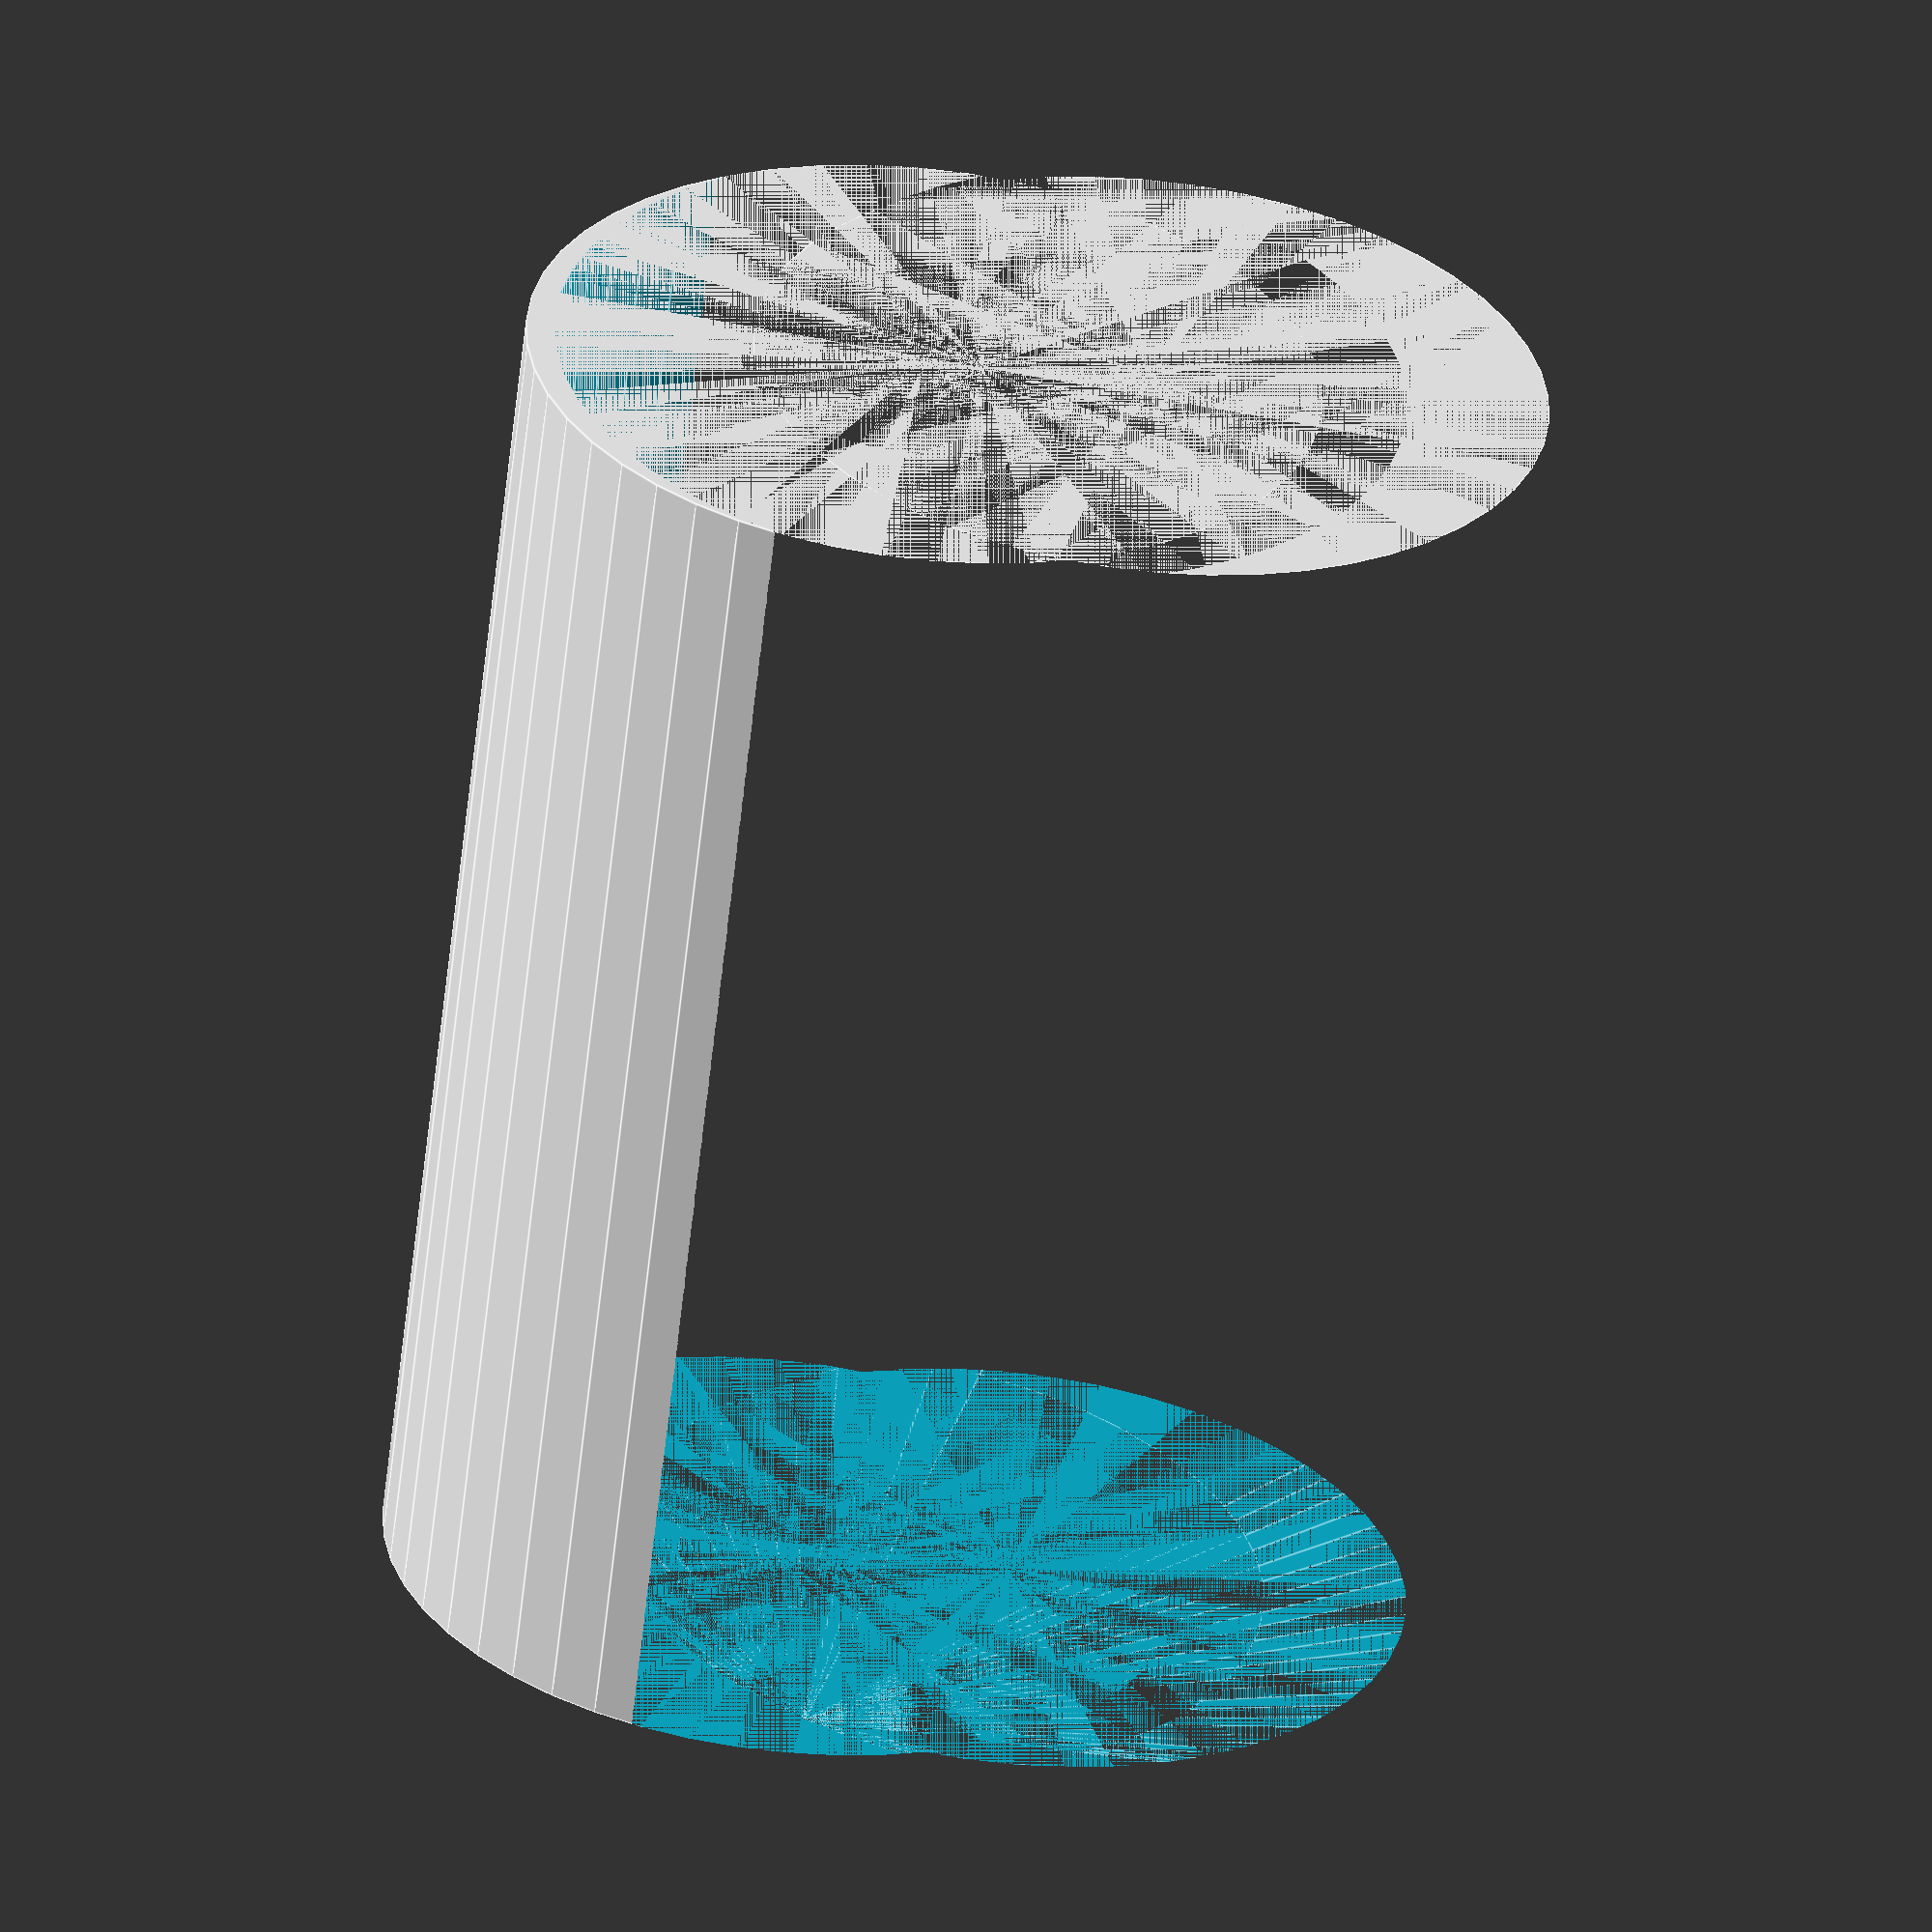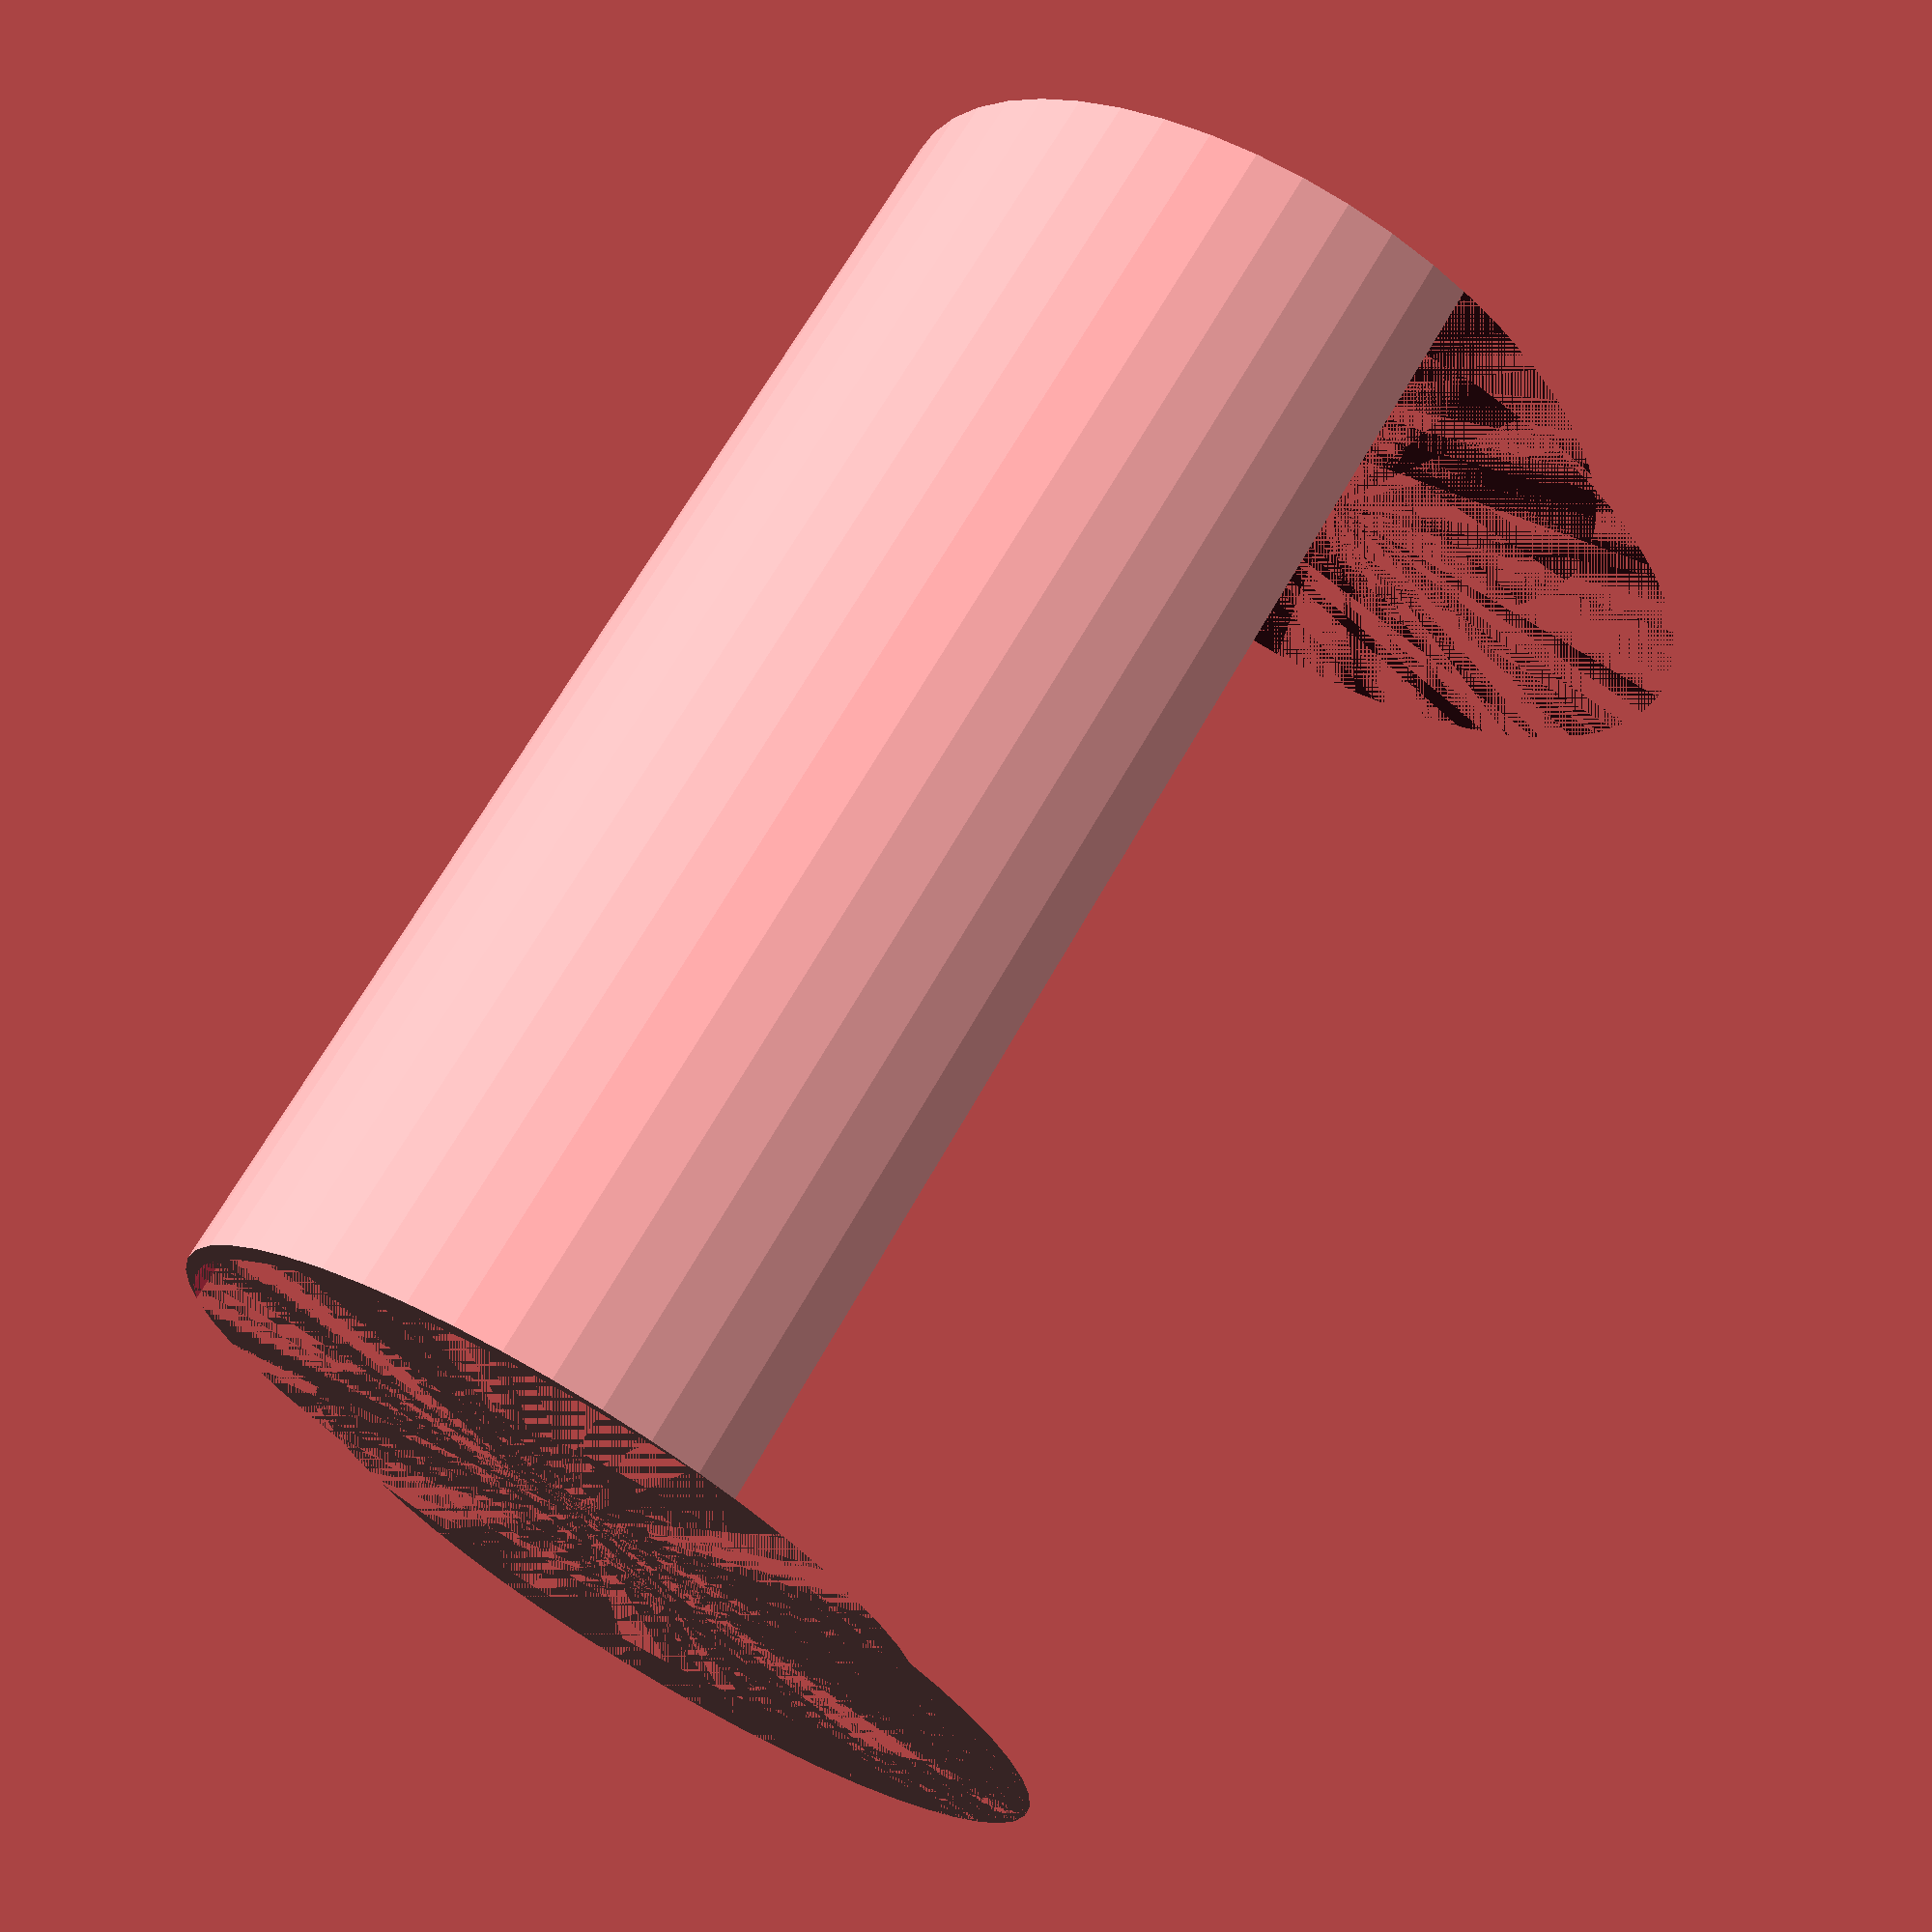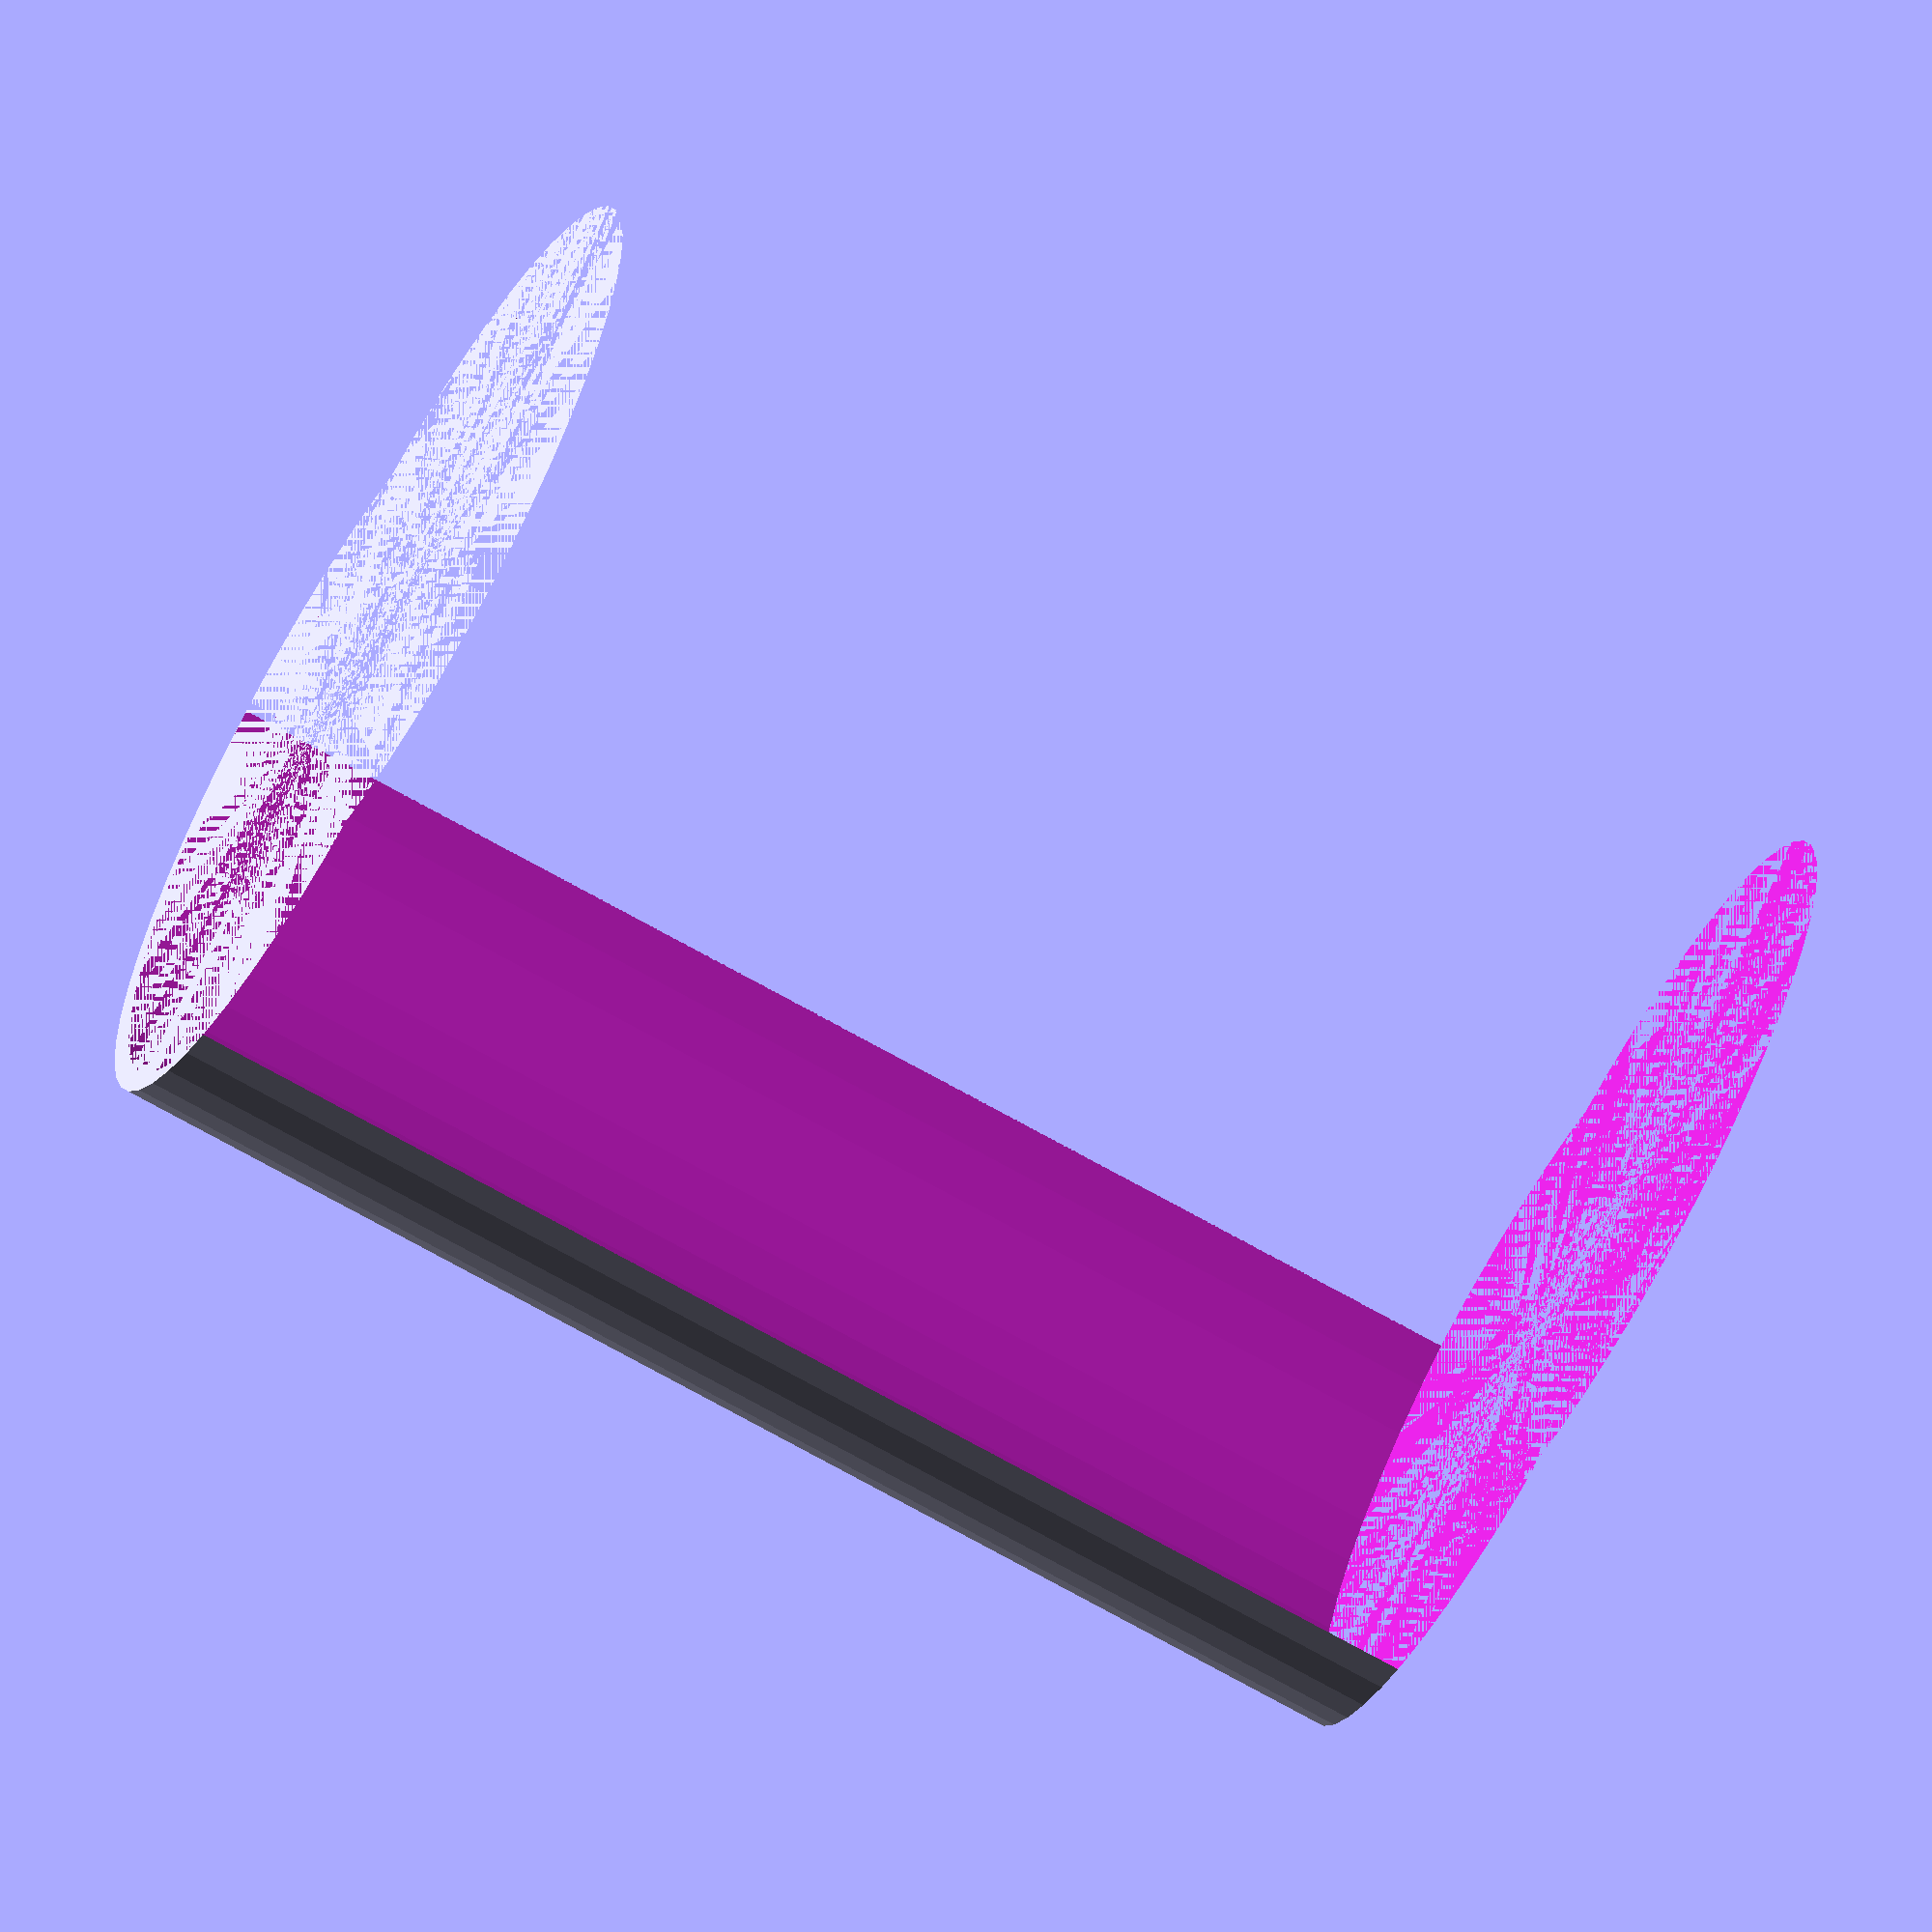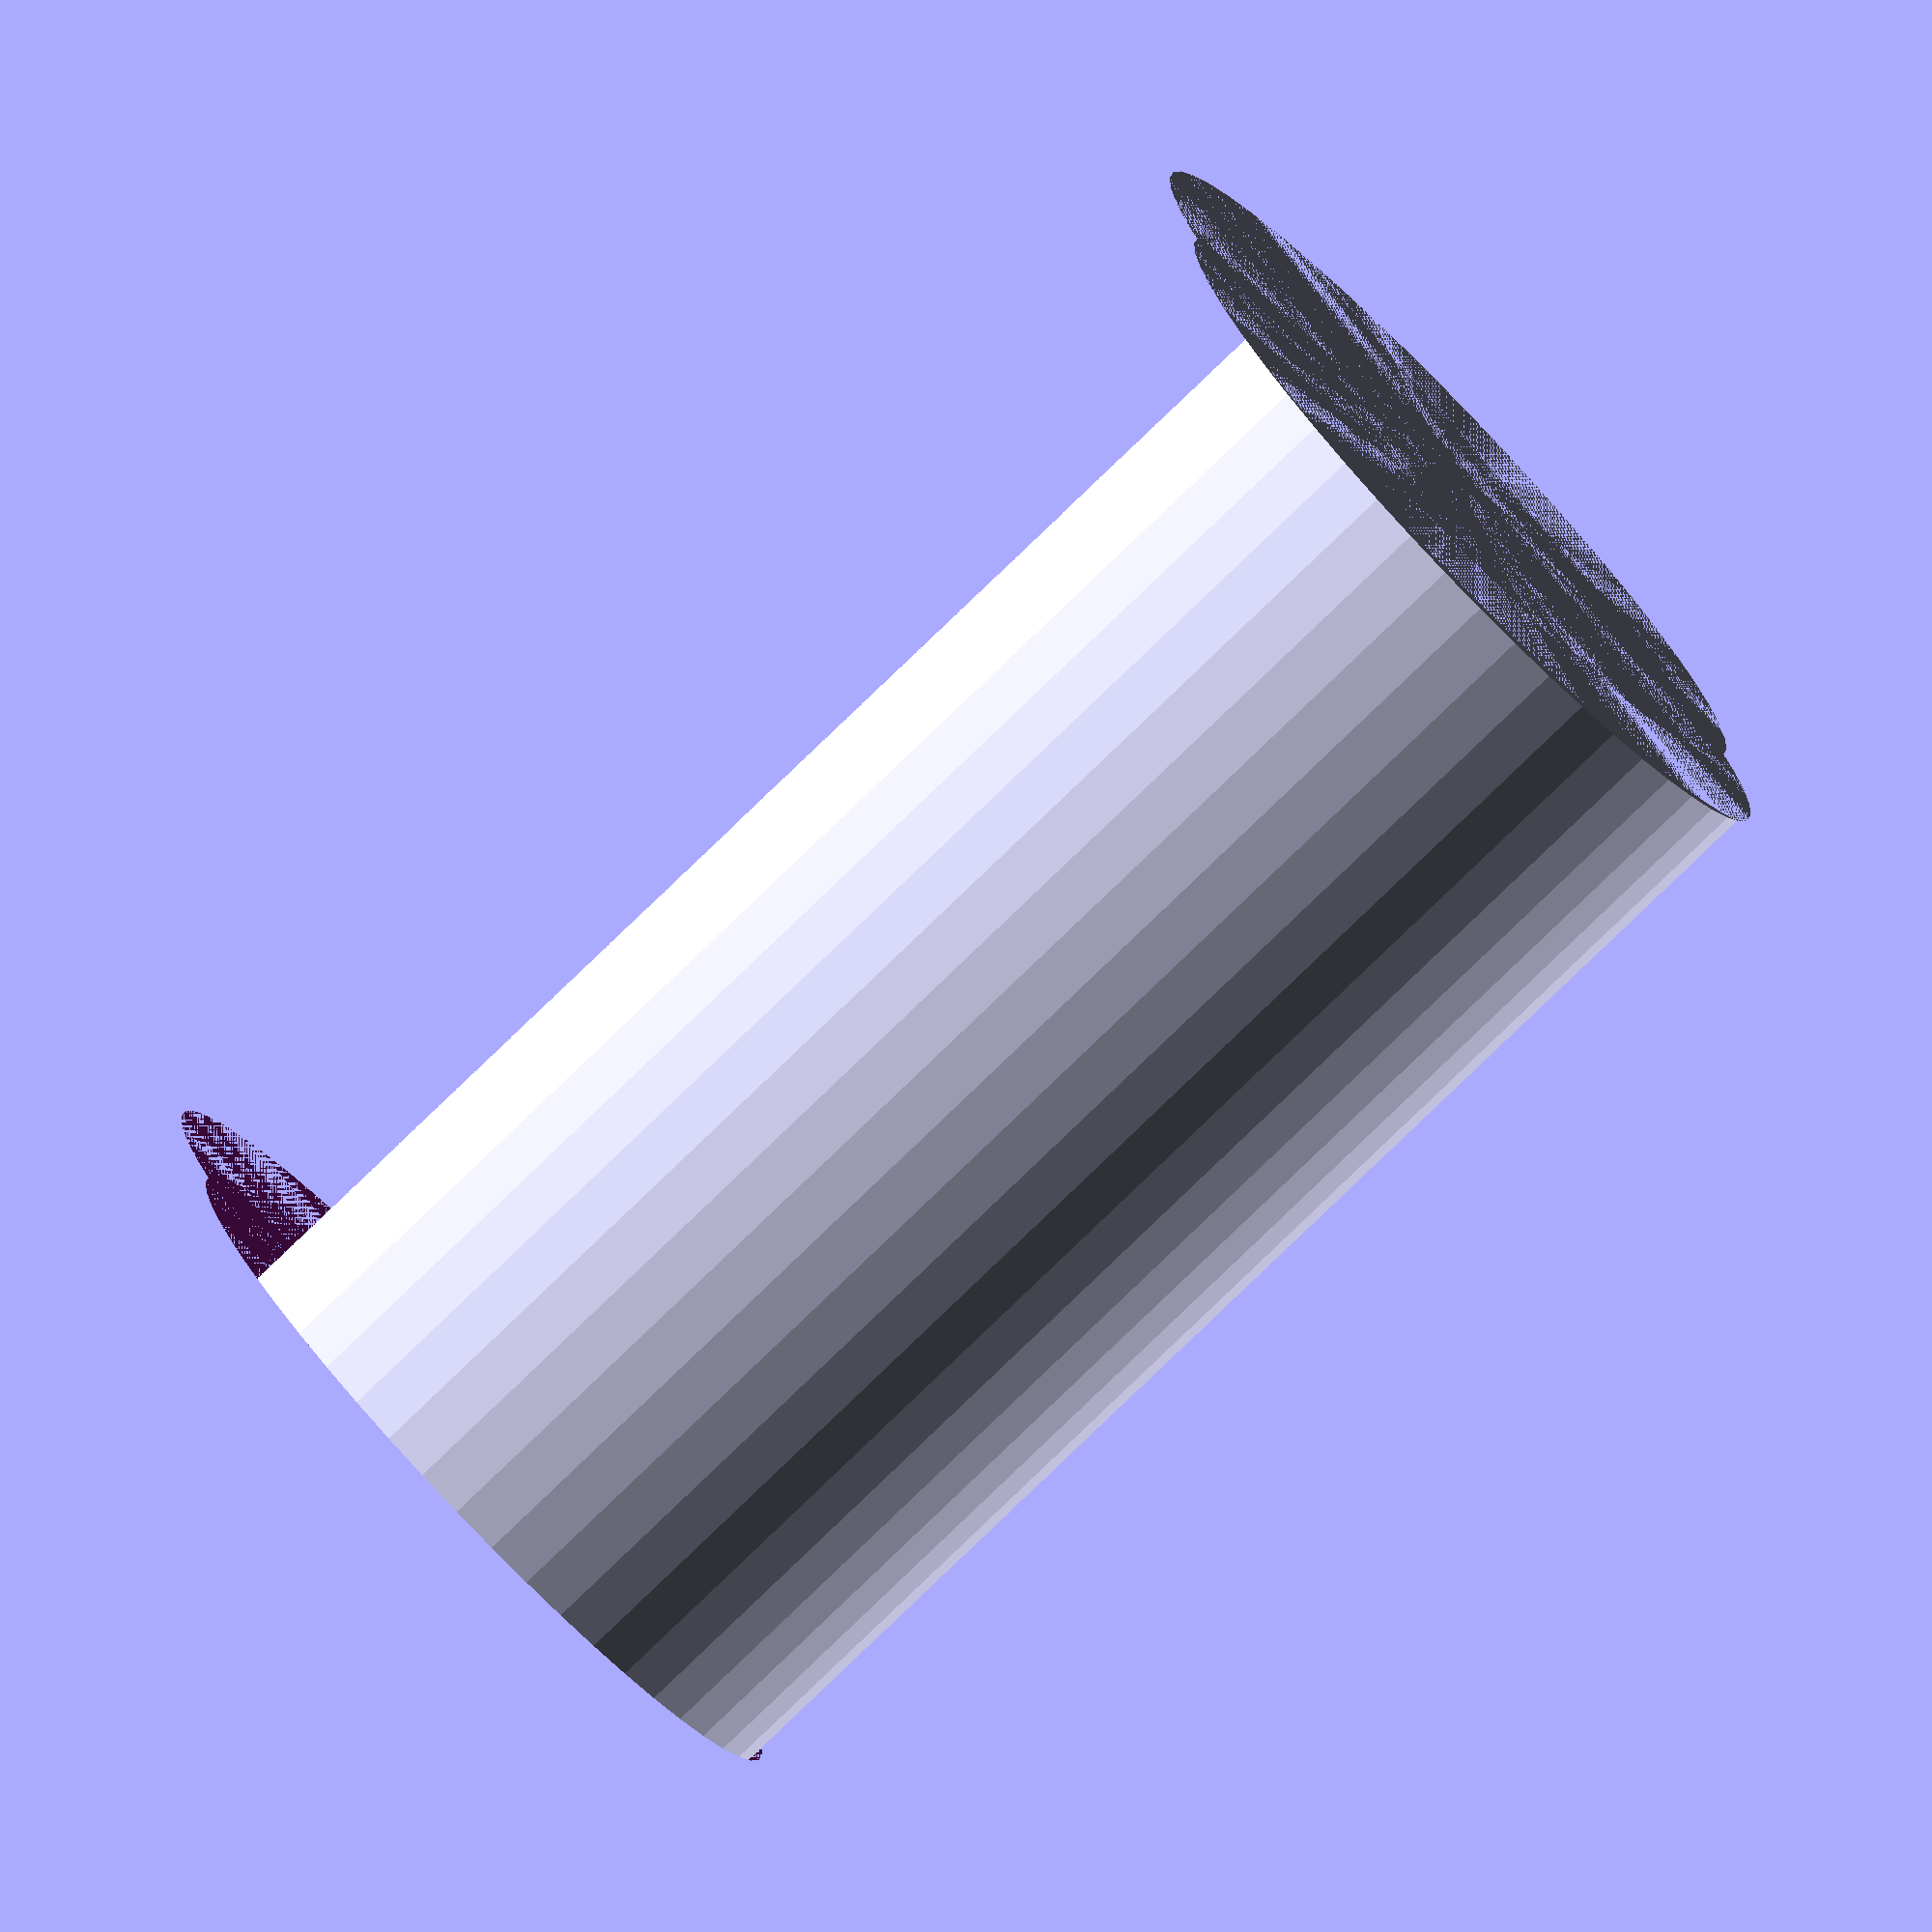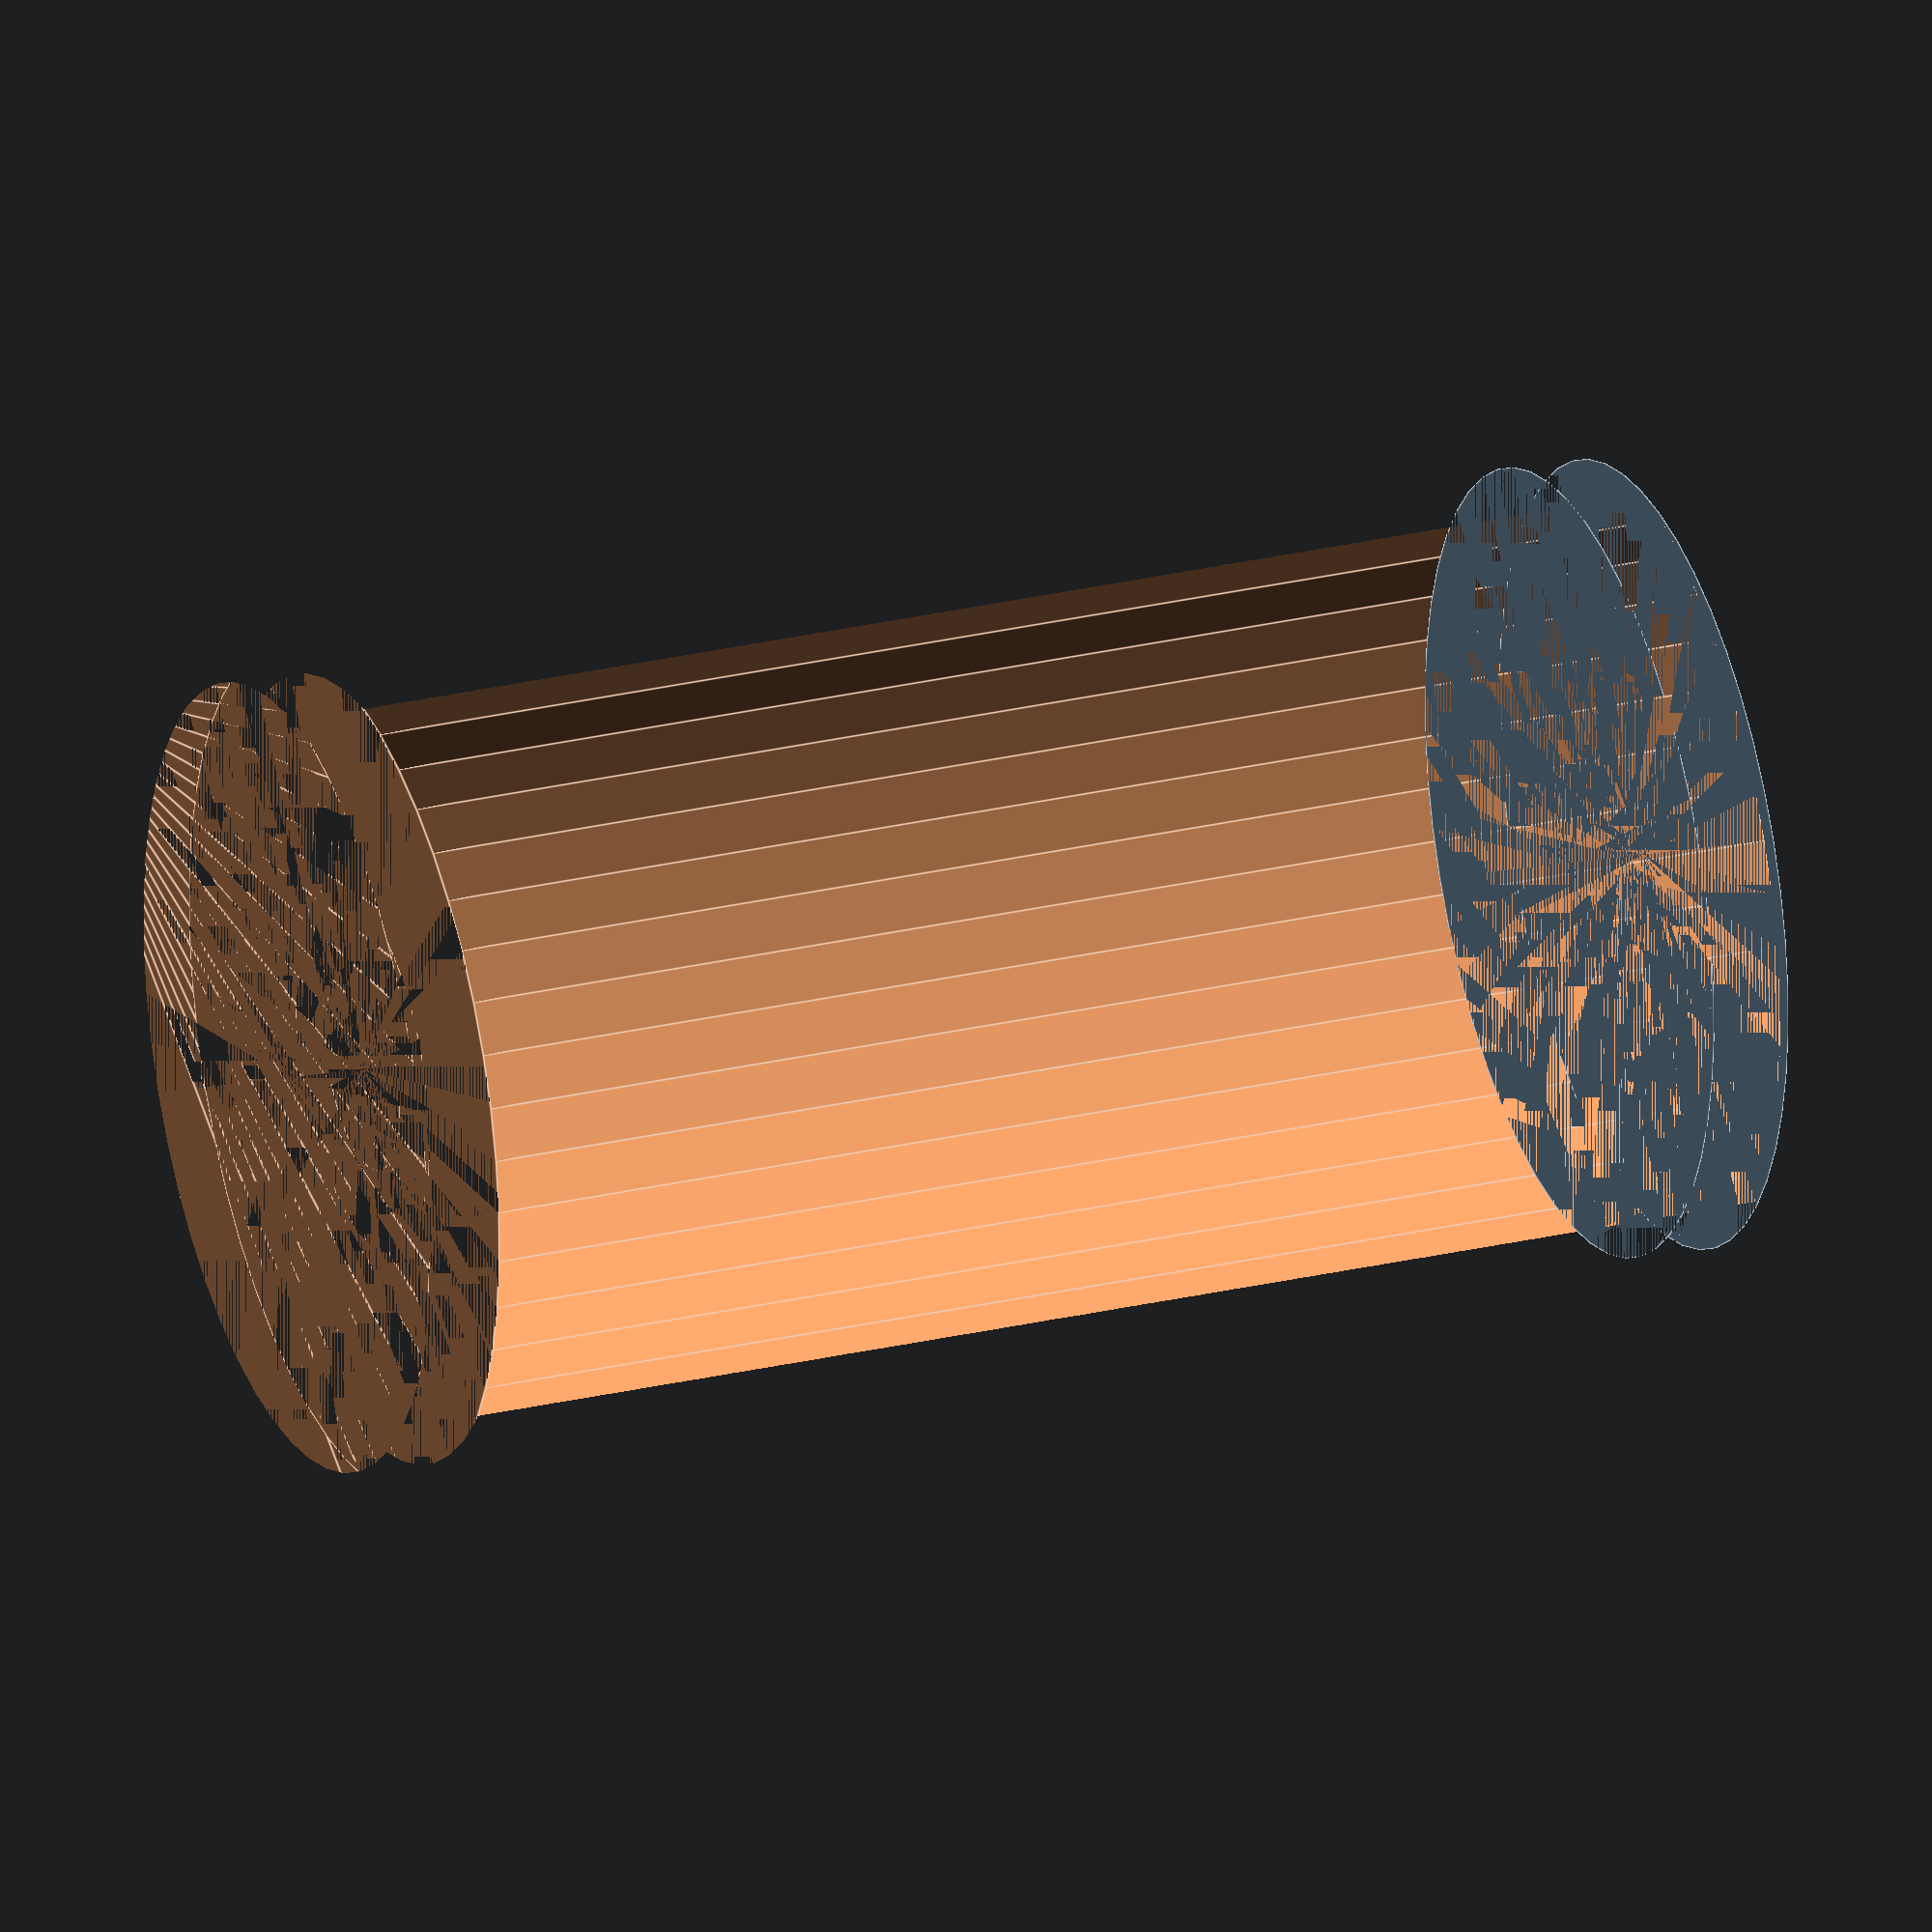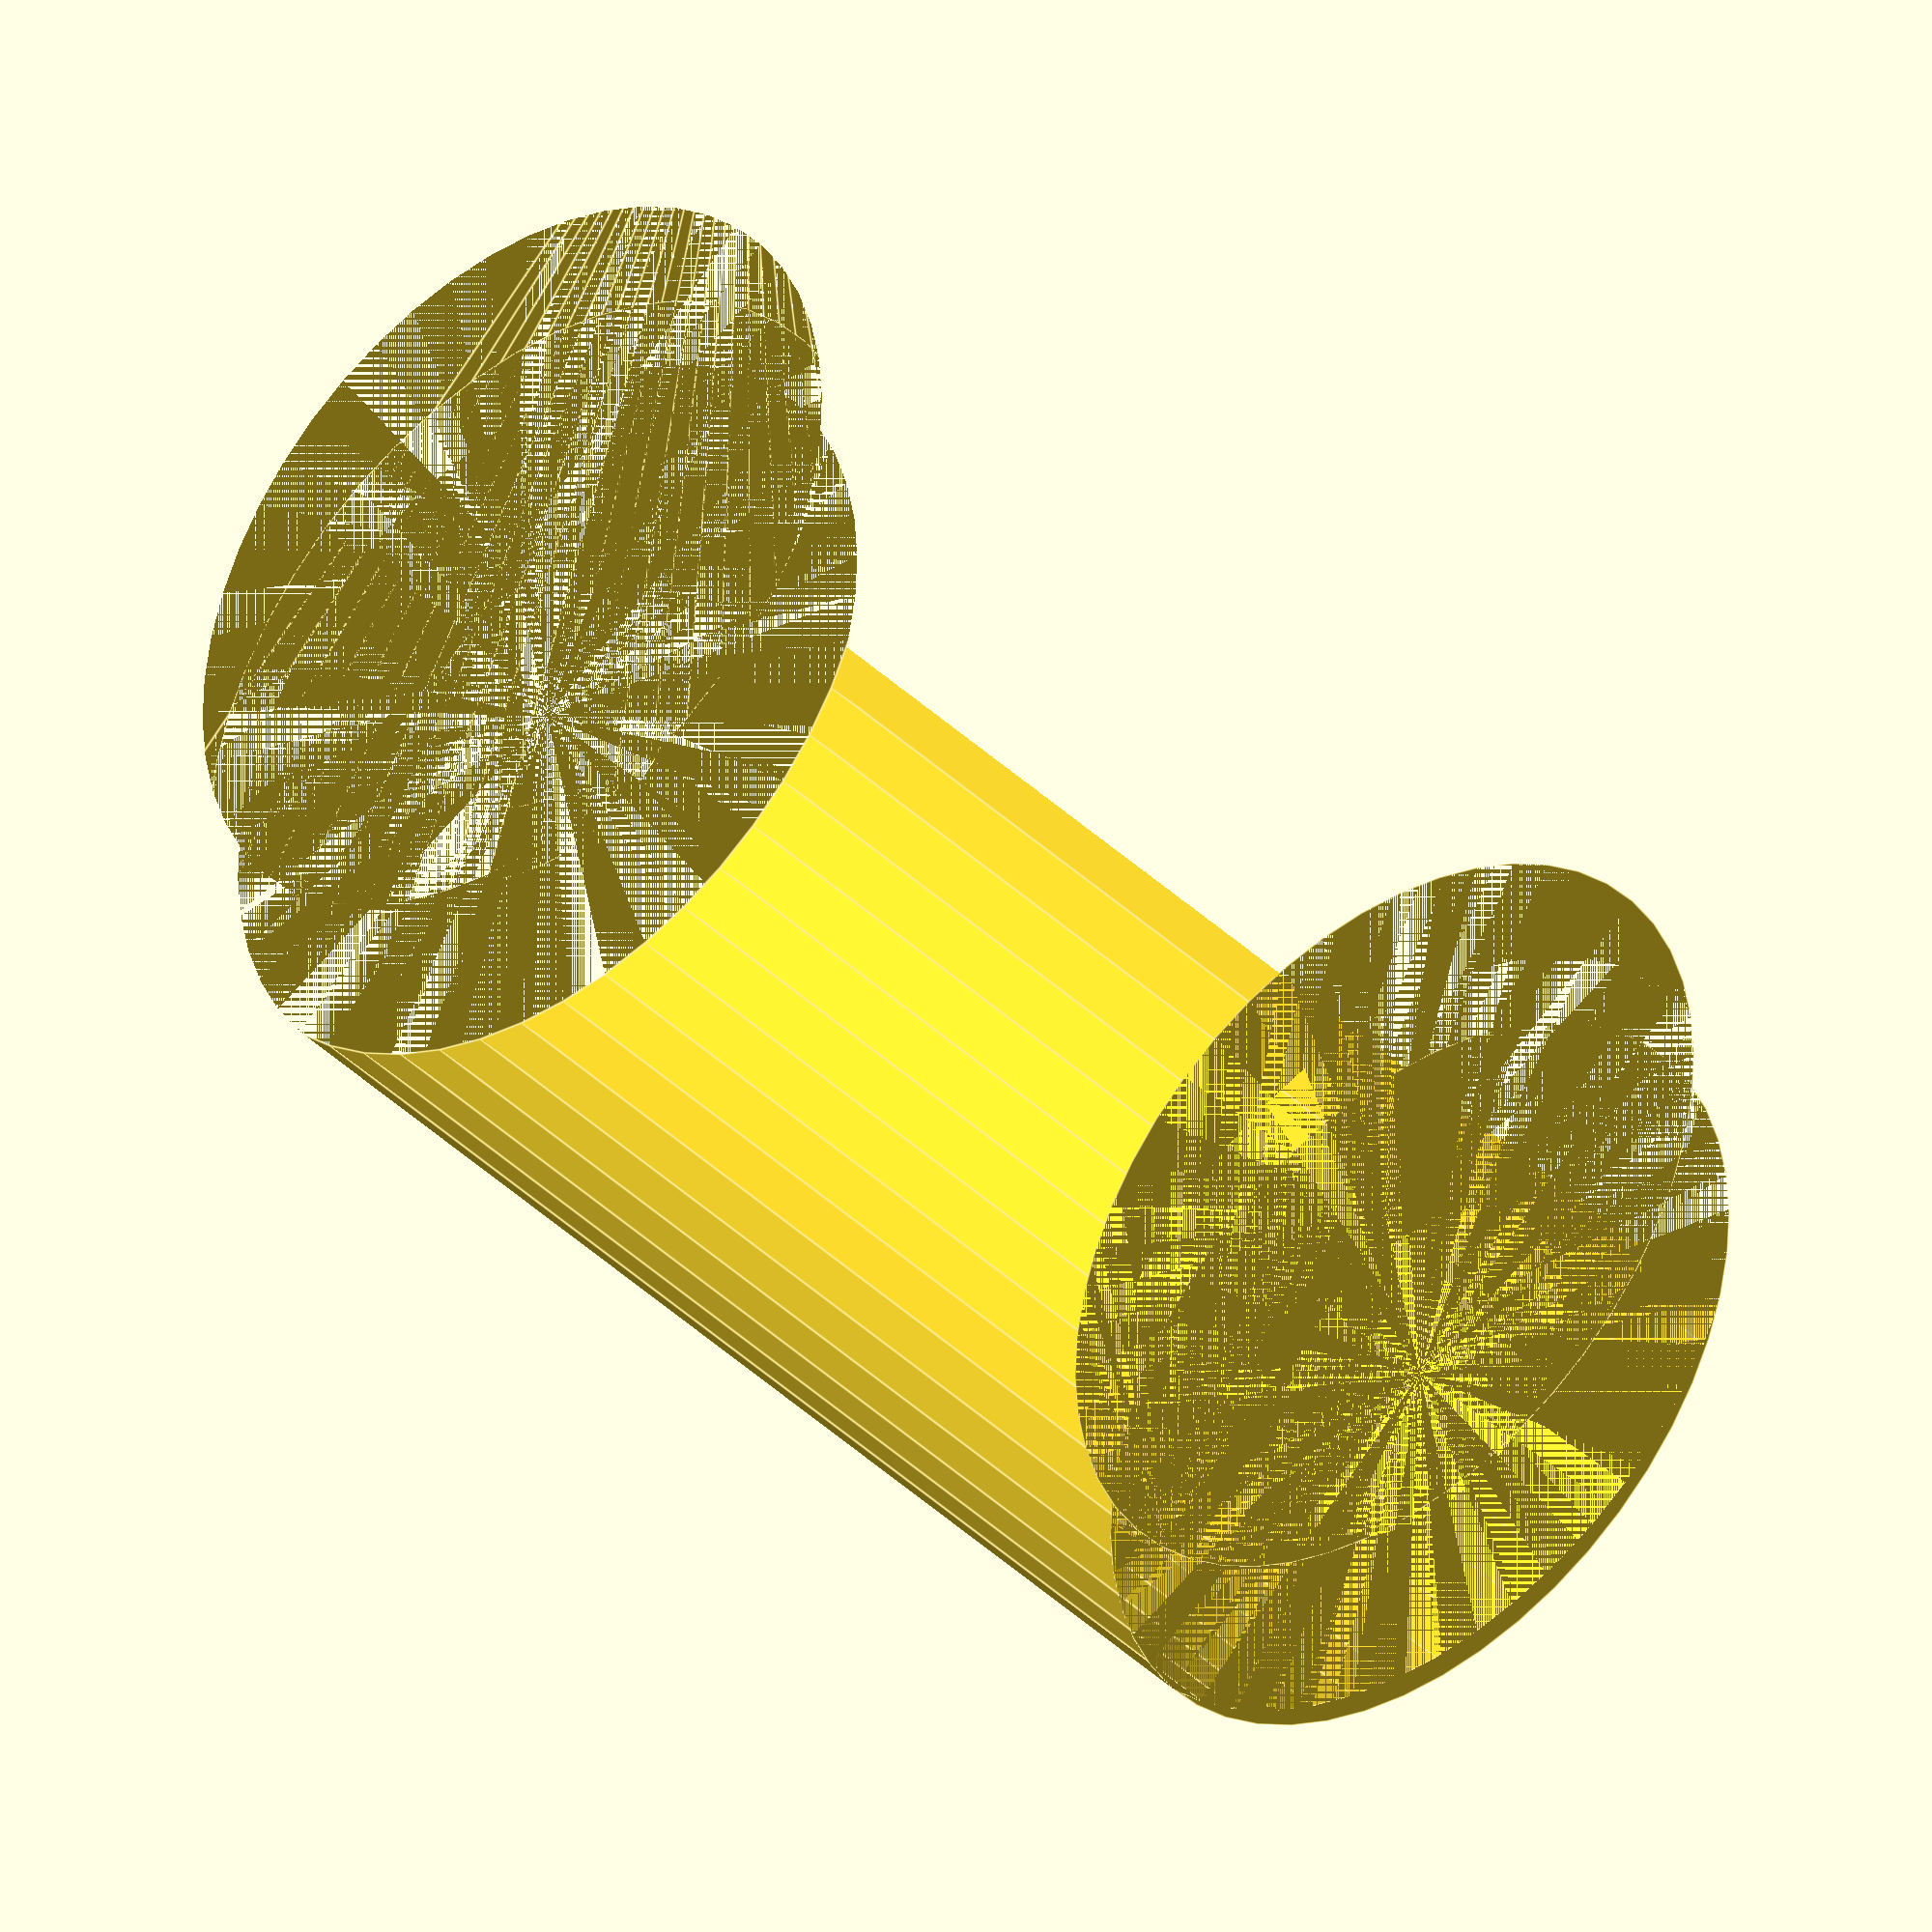
<openscad>
$fn = 50;


difference() {
	union() {
		cylinder(h = 24, r = 7.0000000000);
		translate(v = [-4.0000000000, 0, 0]) {
			cylinder(h = 24, r = 7.0000000000);
		}
	}
	union() {
		cylinder(h = 24, r = 3.2500000000);
		cylinder(h = 24, r = 1.8000000000);
		cylinder(h = 24, r = 1.8000000000);
		cylinder(h = 24, r = 1.8000000000);
		translate(v = [-8.5000000000, 0, 0]) {
			hull() {
				translate(v = [-3.7500000000, 0.0000000000, 0]) {
					cylinder(h = 24, r = 7.5000000000);
				}
				translate(v = [3.7500000000, 0.0000000000, 0]) {
					cylinder(h = 24, r = 7.5000000000);
				}
				translate(v = [-3.7500000000, -0.0000000000, 0]) {
					cylinder(h = 24, r = 7.5000000000);
				}
				translate(v = [3.7500000000, -0.0000000000, 0]) {
					cylinder(h = 24, r = 7.5000000000);
				}
			}
		}
		translate(v = [-1.0000000000, 0, 0.0000000000]) {
			cylinder(h = 24, r = 7.5000000000);
		}
	}
}
</openscad>
<views>
elev=240.7 azim=355.4 roll=186.0 proj=o view=edges
elev=112.3 azim=59.5 roll=150.5 proj=p view=solid
elev=249.2 azim=7.0 roll=119.6 proj=o view=solid
elev=79.7 azim=81.2 roll=314.0 proj=o view=solid
elev=25.6 azim=206.2 roll=111.2 proj=o view=edges
elev=141.8 azim=281.5 roll=39.4 proj=o view=edges
</views>
